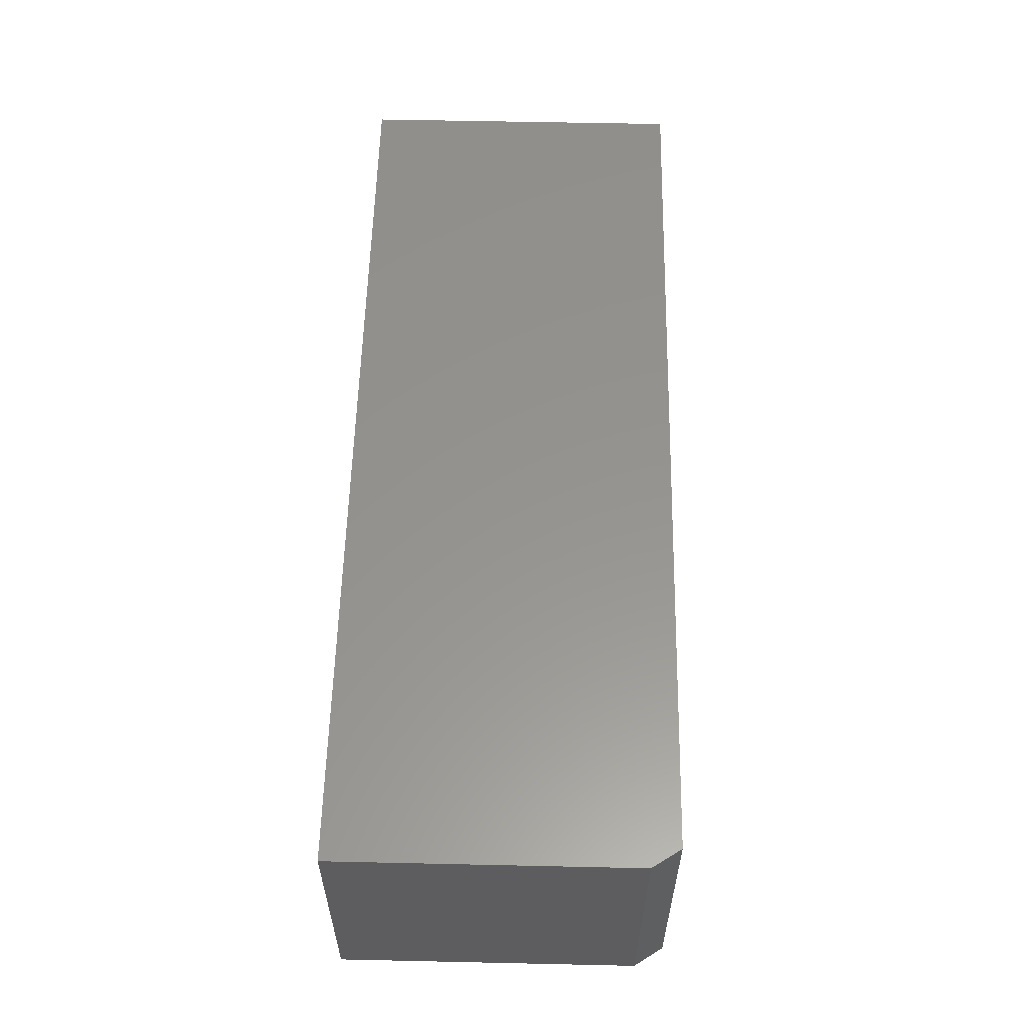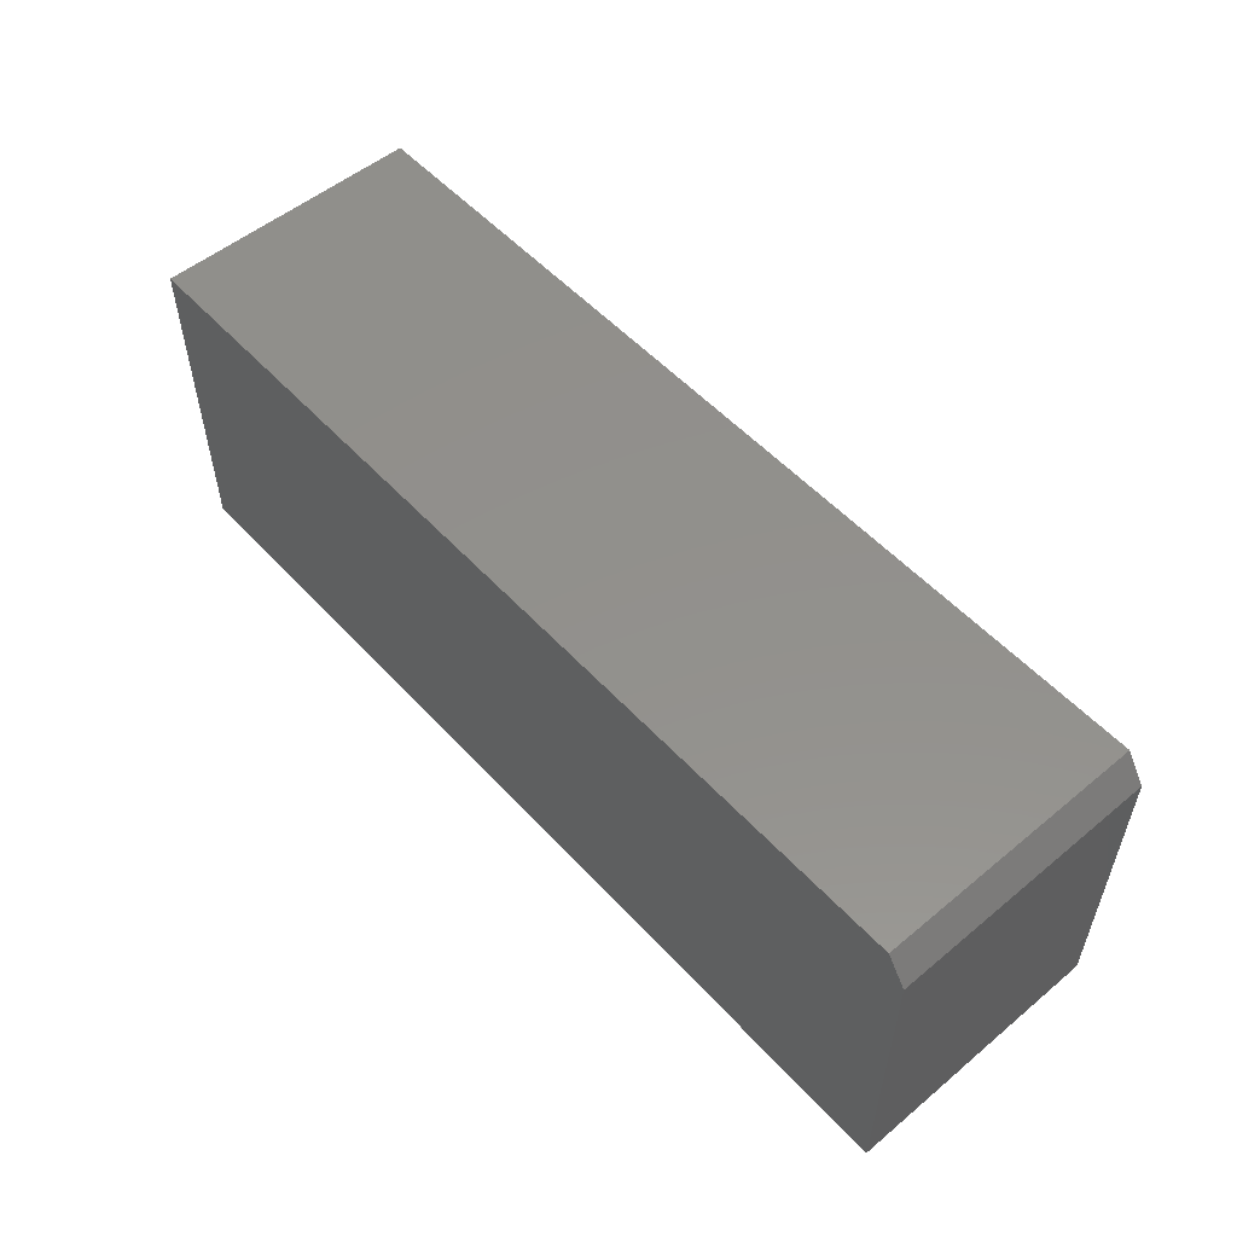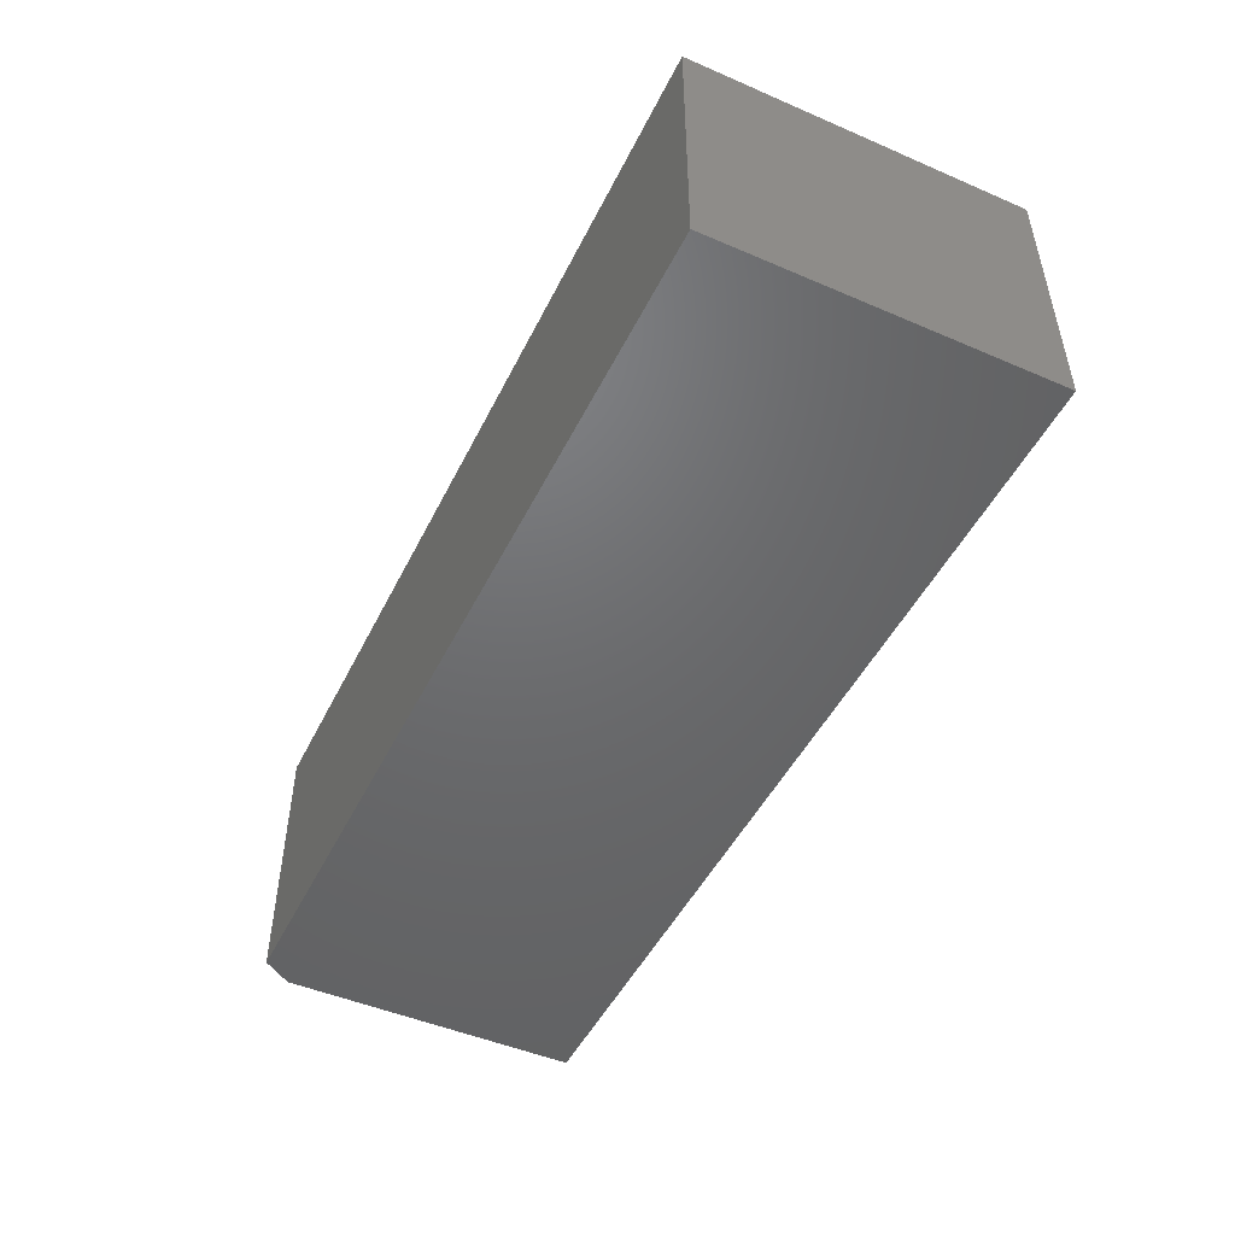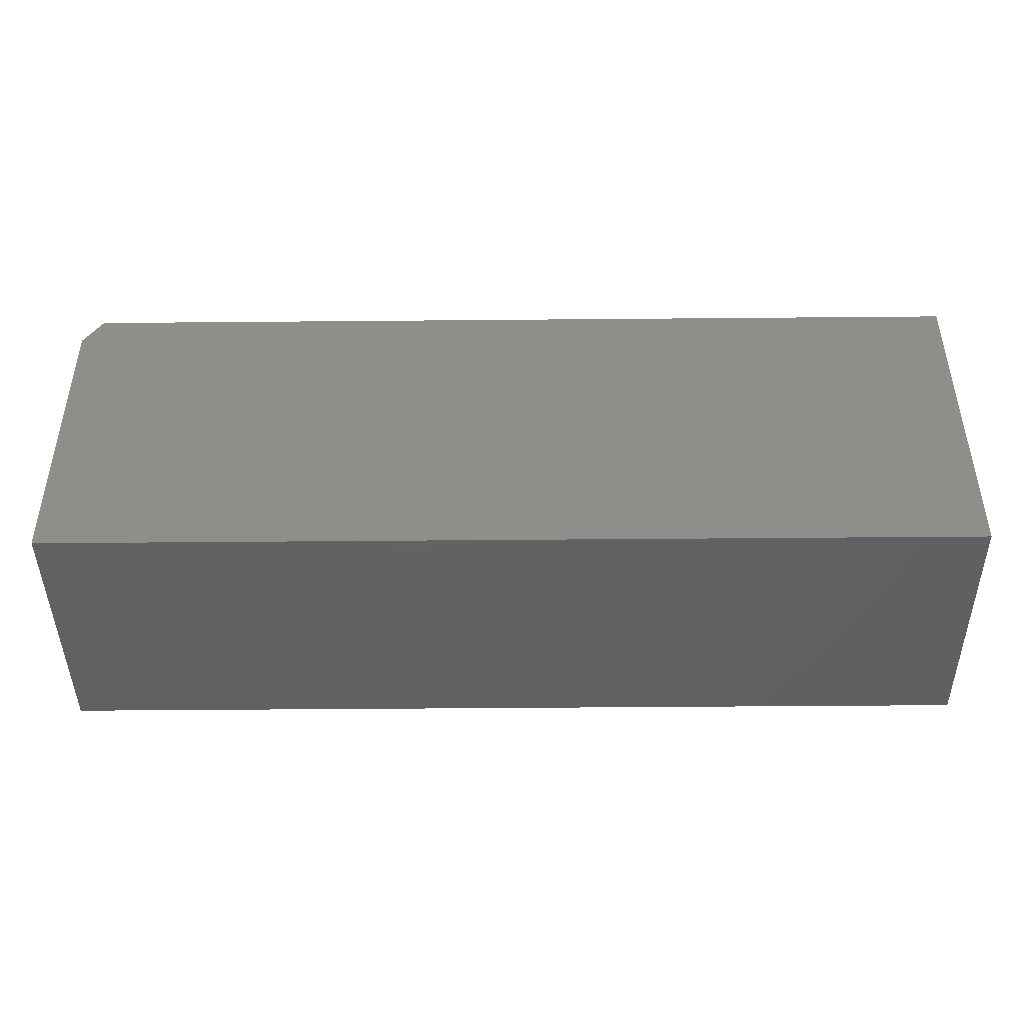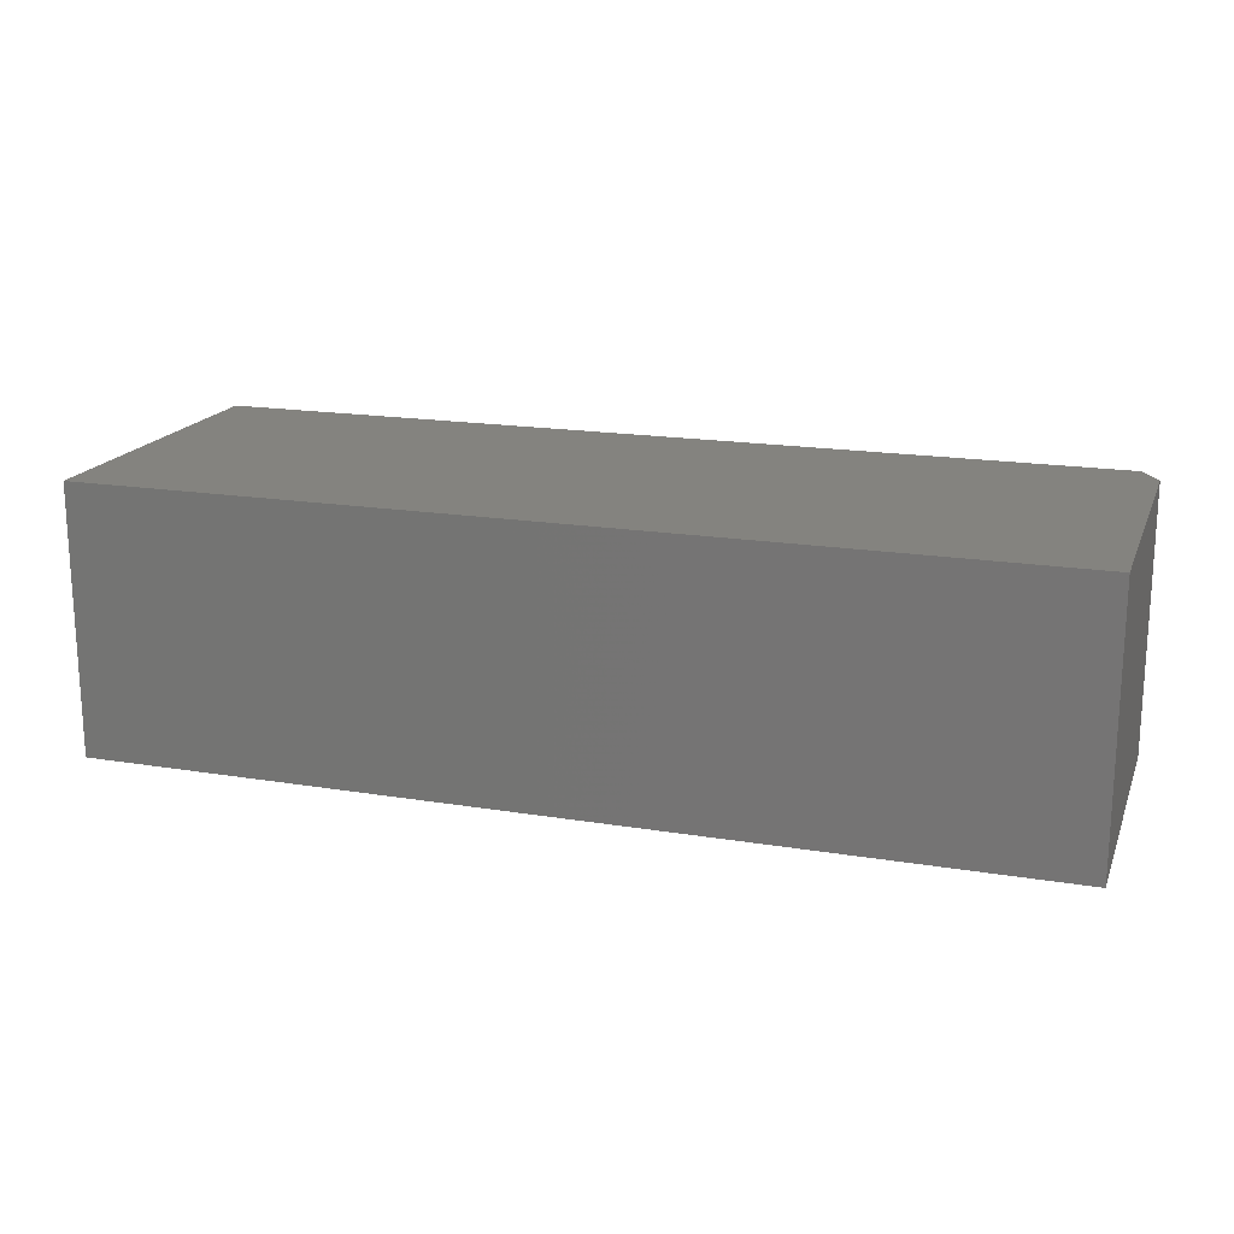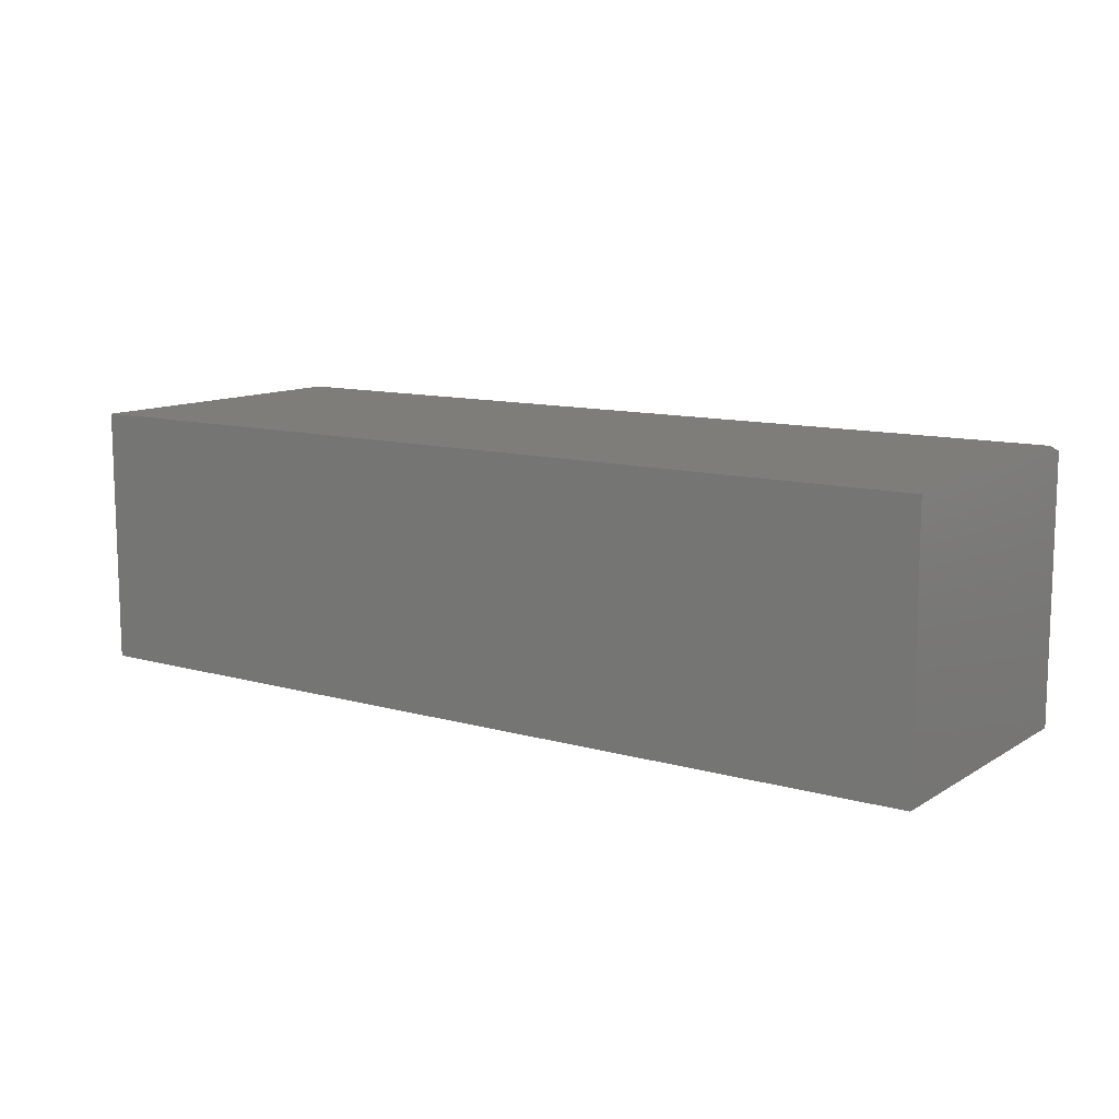
<metadata>
{"format":"stl","ext":"stl","renderer":"f3d","projection":"perspective","resolution":1024,"background":"white","views":[{"elev":57.0,"azim":-88.7,"up":"+Y"},{"elev":53.7,"azim":-131.4,"up":"+Z"},{"elev":-48.4,"azim":64.4,"up":"+Y"},{"elev":-43.9,"azim":0.6,"up":"+Z"},{"elev":17.9,"azim":-162.2,"up":"+Y"},{"elev":11.2,"azim":-145.3,"up":"+Y"}]}
</metadata>
<code>
# stl→obj: 10 verts, 16 faces
v -0.7188 -0.2188 0.5312
v 0.75 -0.2188 0.5312
v -0.7188 0.2076 0.5312
v 0.75 0.2076 0.5312
v -0.75 0.2076 0
v -0.75 -0.2188 0
v -0.75 0.2076 0.4844
v -0.75 -0.2188 0.4844
v 0.75 0.2076 0
v 0.75 -0.2188 0
f 1 2 3
f 3 2 4
f 5 6 7
f 7 6 8
f 4 9 3
f 3 9 5
f 3 5 7
f 10 2 6
f 6 2 1
f 6 1 8
f 1 3 8
f 8 3 7
f 6 5 10
f 10 5 9
f 10 9 2
f 2 9 4

</code>
